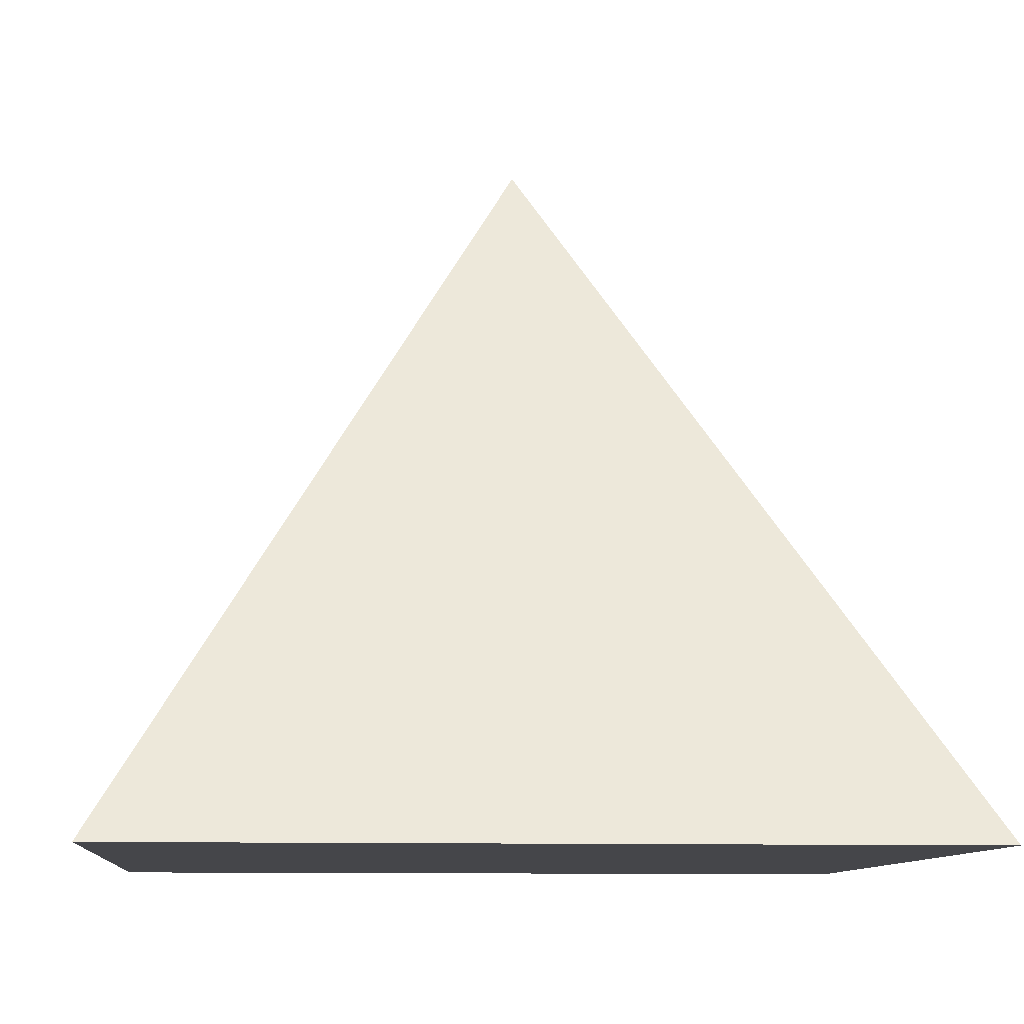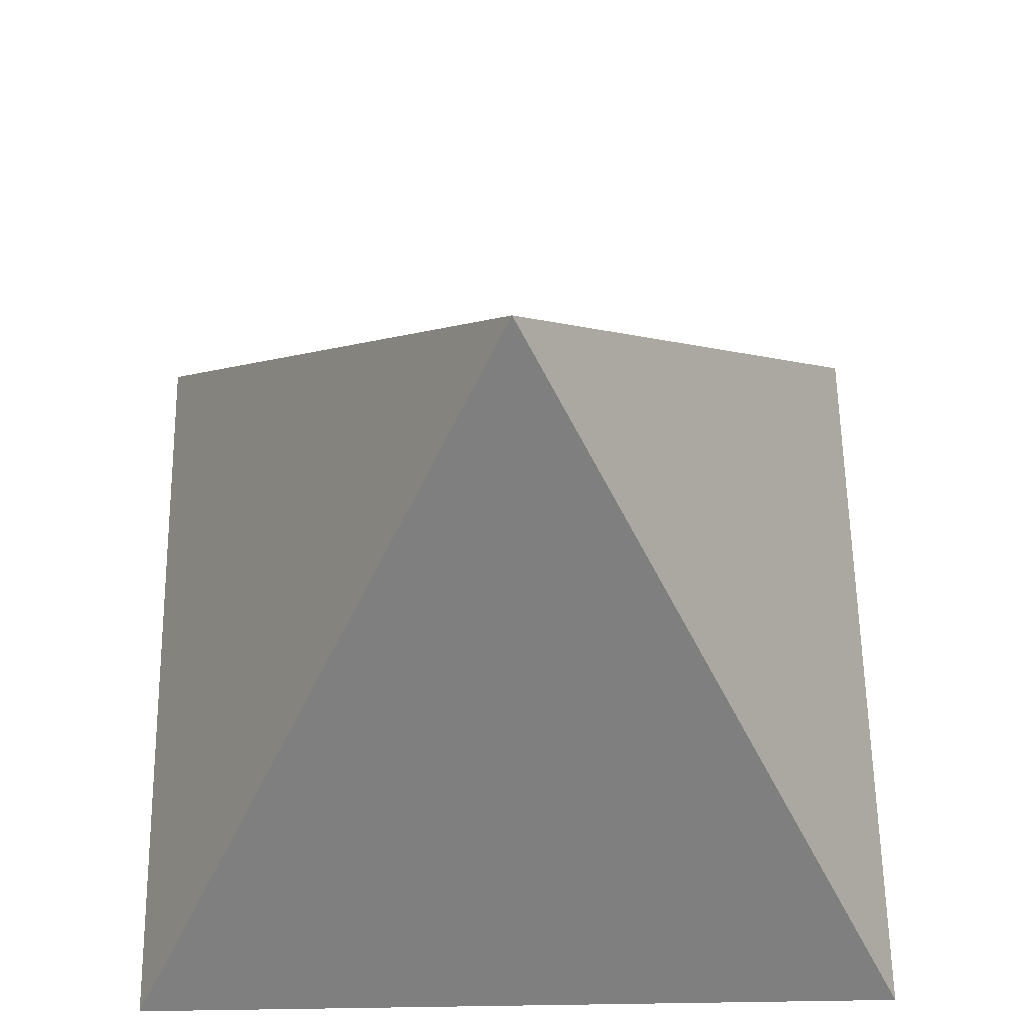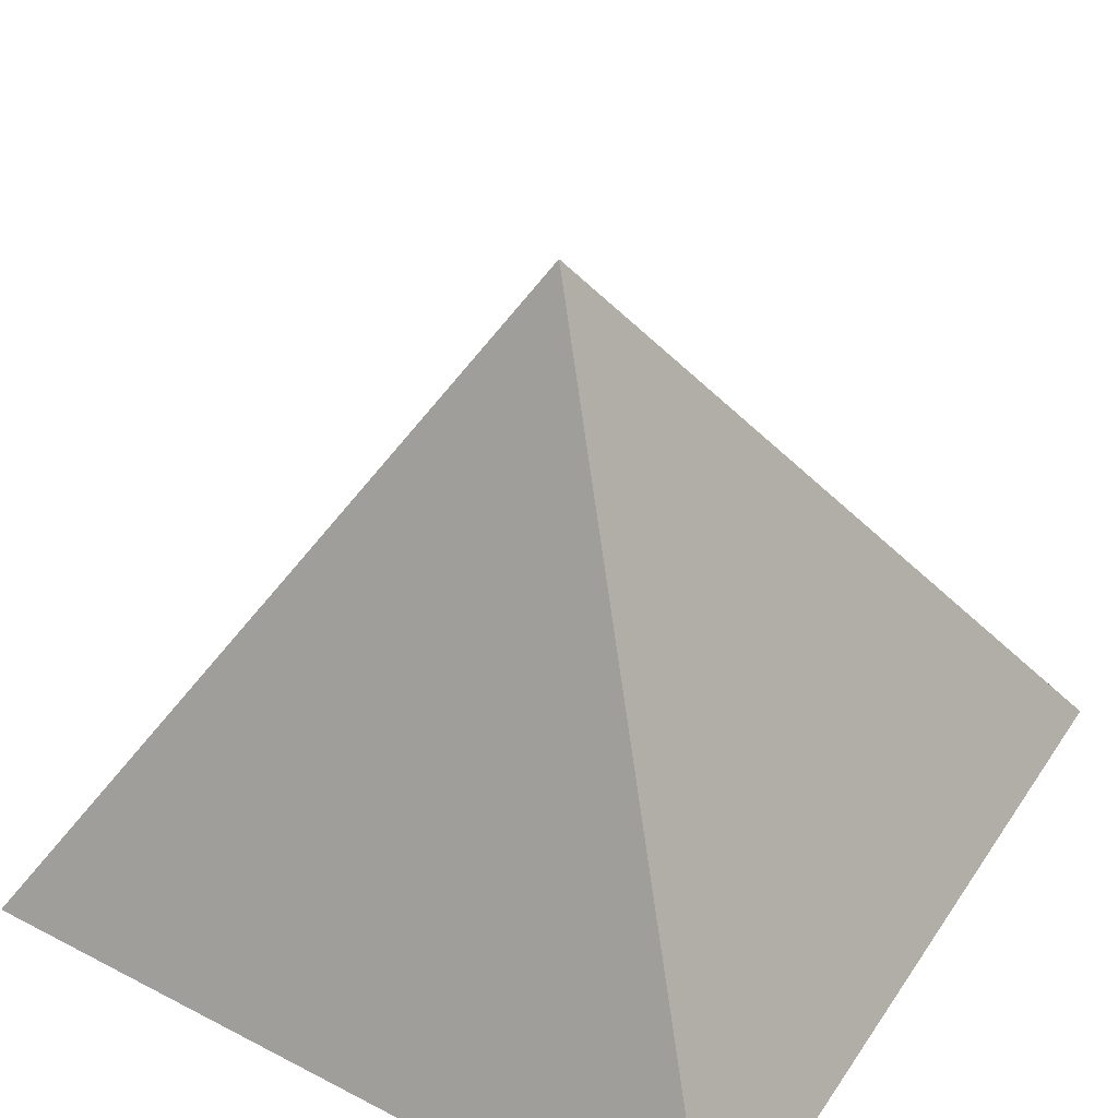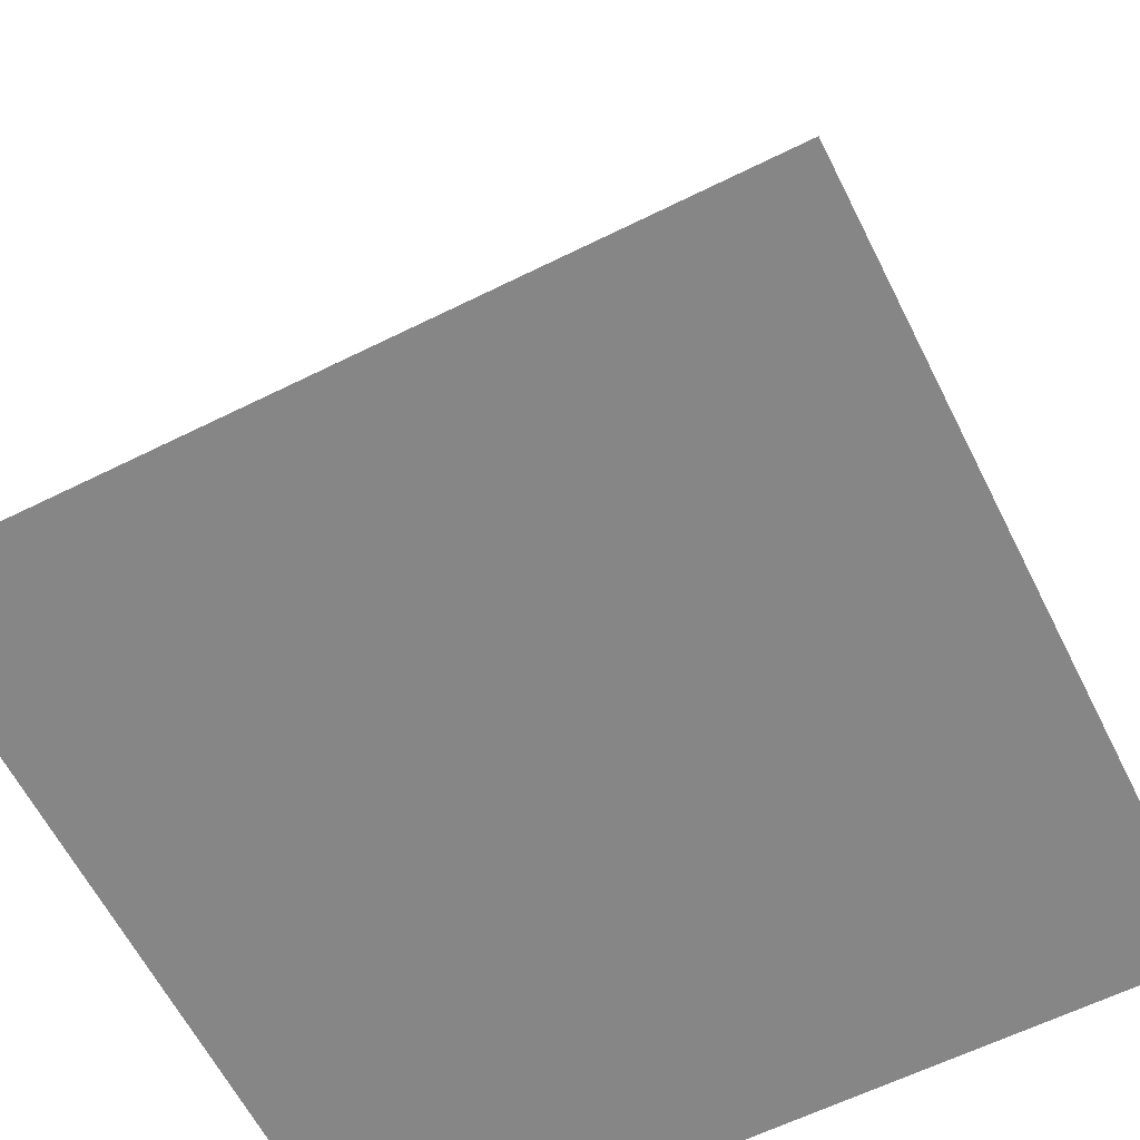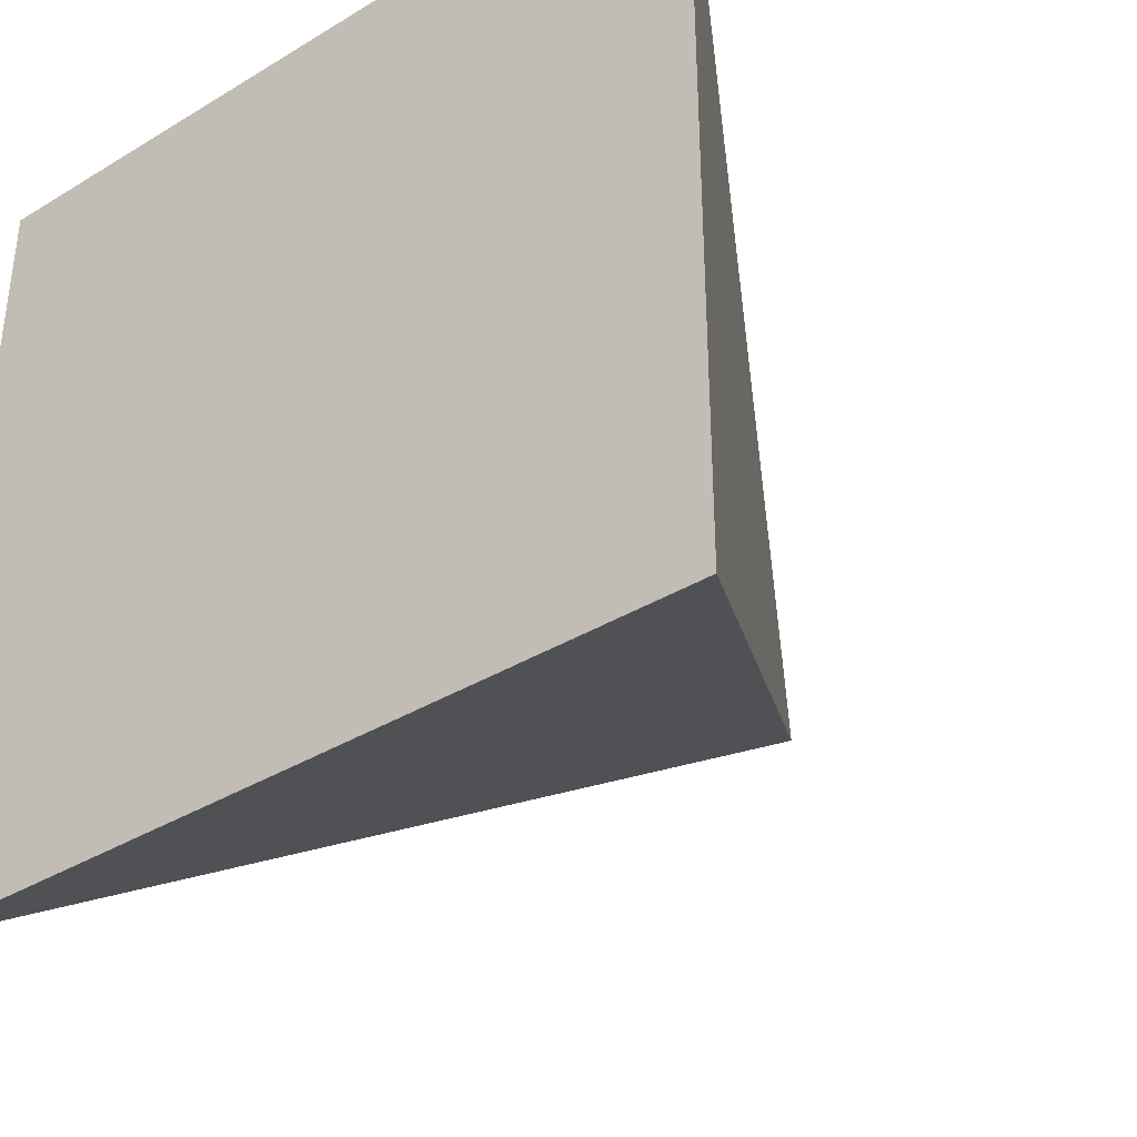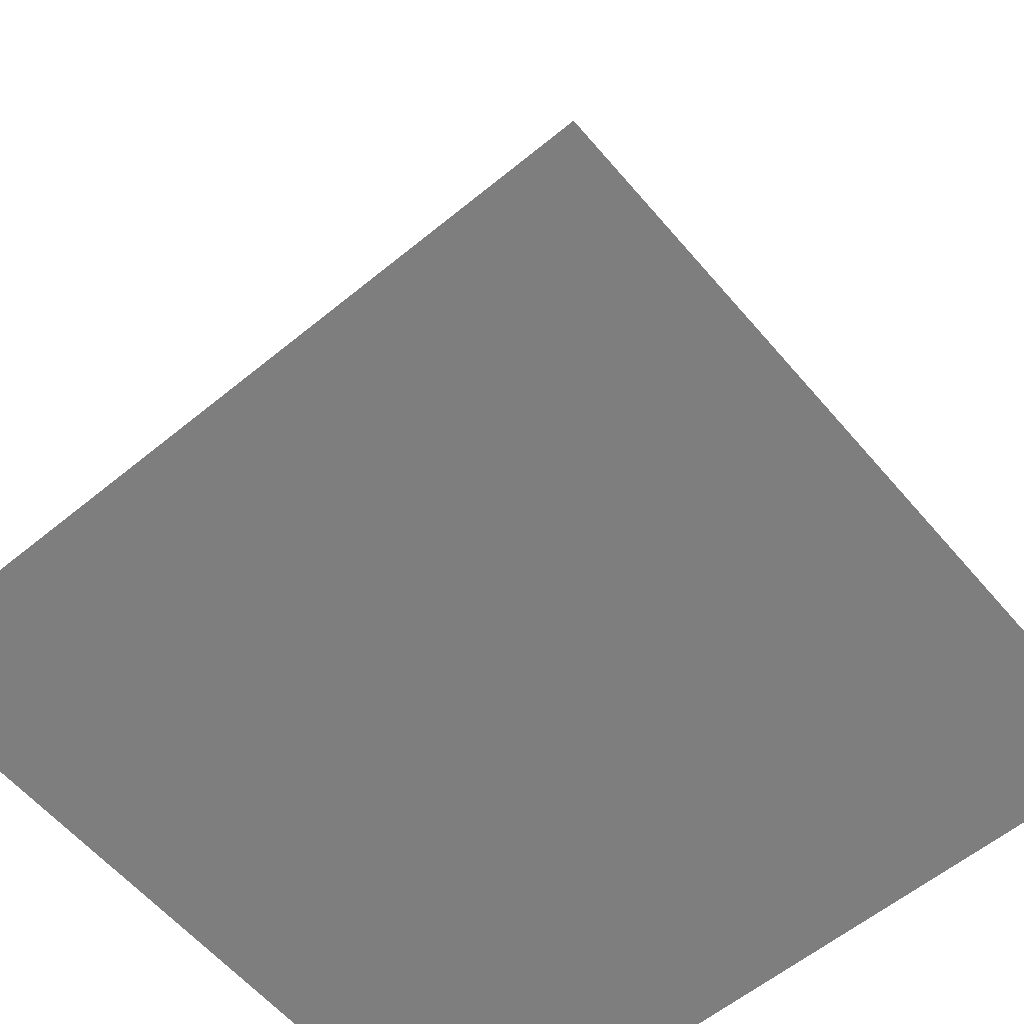
<metadata>
{"format":"obj","ext":"obj","renderer":"f3d","projection":"perspective","resolution":1024,"background":"white","views":[{"elev":-9.9,"azim":174.9,"up":"+Y"},{"elev":59.9,"azim":89.1,"up":"+Y"},{"elev":44.0,"azim":-148.6,"up":"+Y"},{"elev":-62.1,"azim":-63.3,"up":"+Y"},{"elev":-37.1,"azim":38.0,"up":"+Z"},{"elev":-59.5,"azim":-49.9,"up":"+Y"}]}
</metadata>
<code>
o Cube
v 0 1.102 0
v 1.195 -1 -1.195
v 1.195 -1 1.195
v -1.195 -1 -1.195
v -1.195 -1 1.195
f 3 1 5
f 5 1 4
f 4 2 3 5
f 2 1 3
f 4 1 2

</code>
